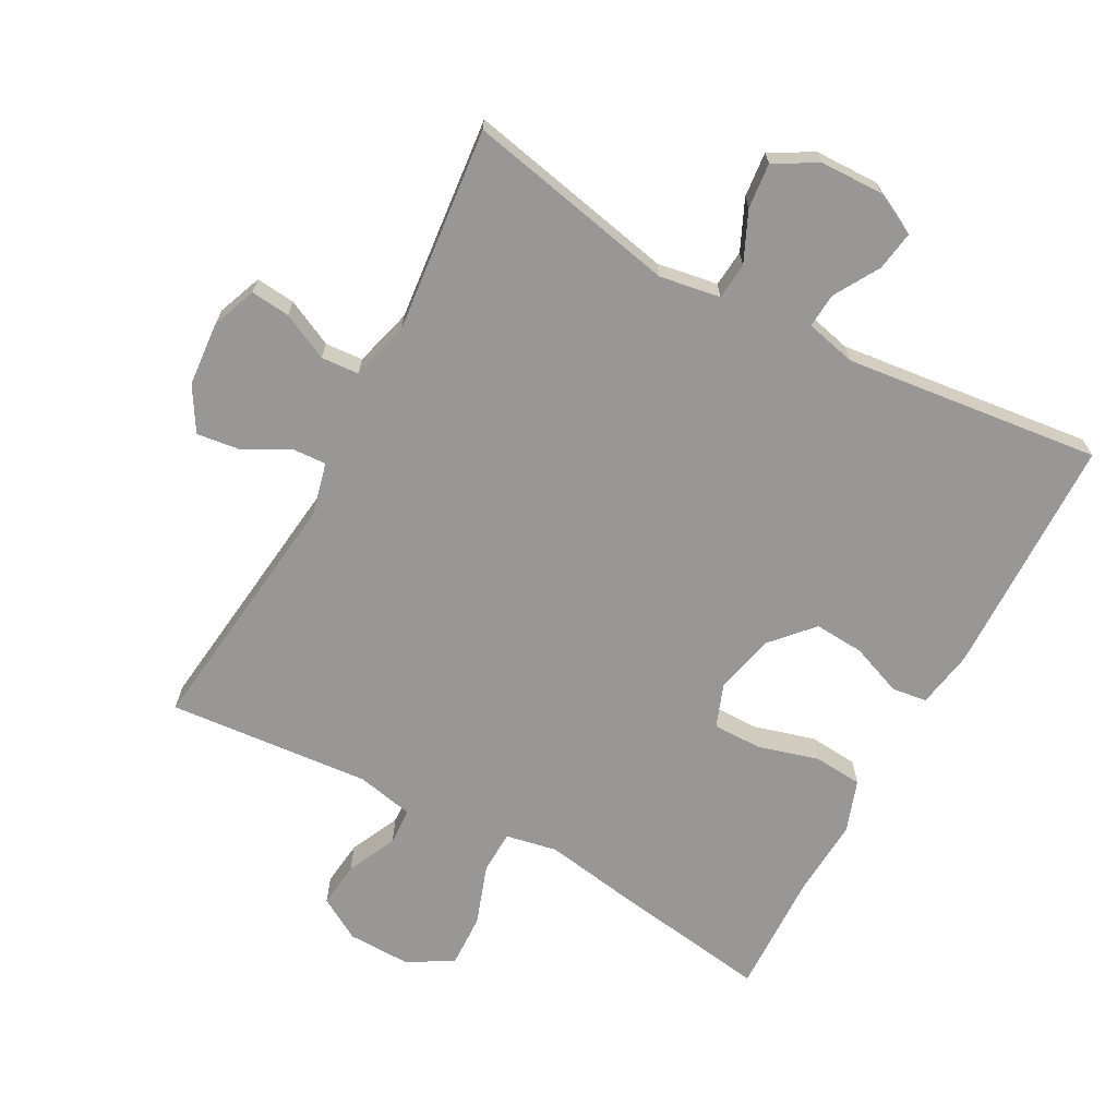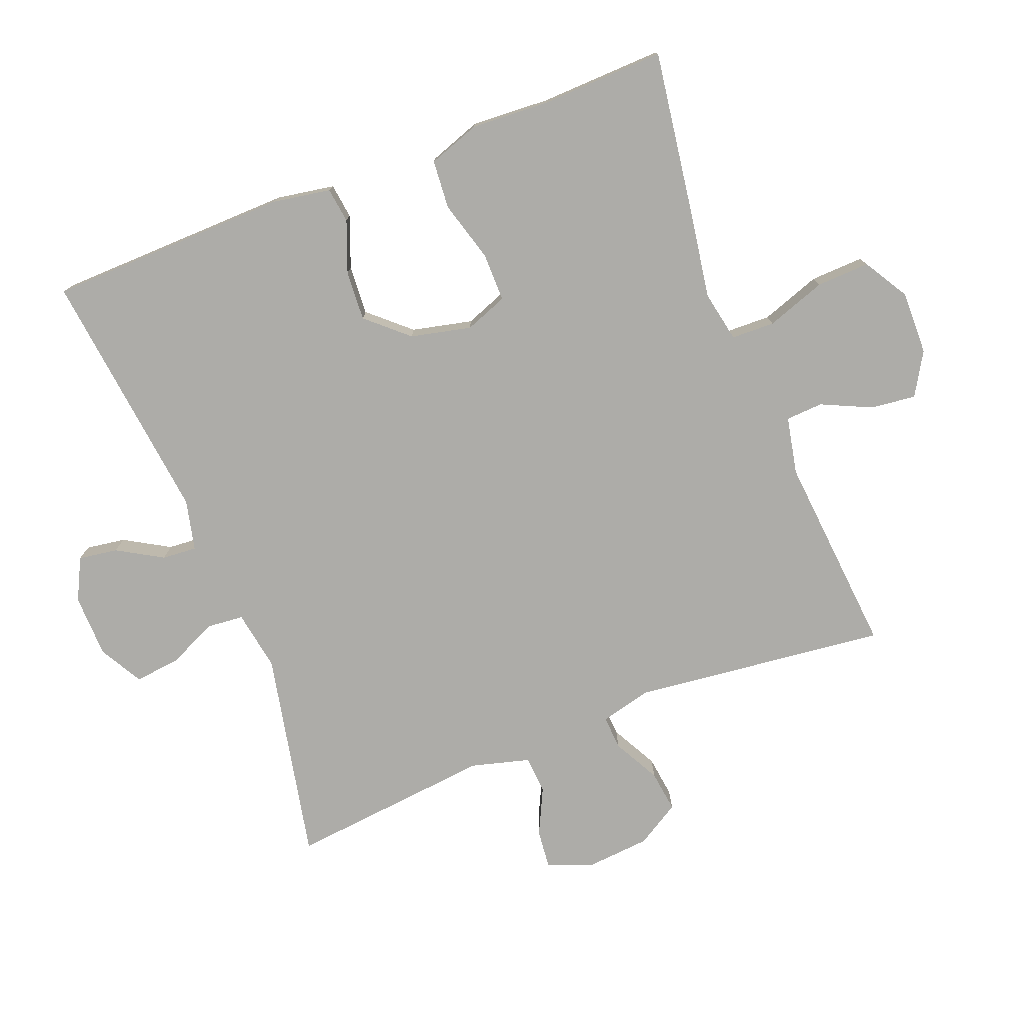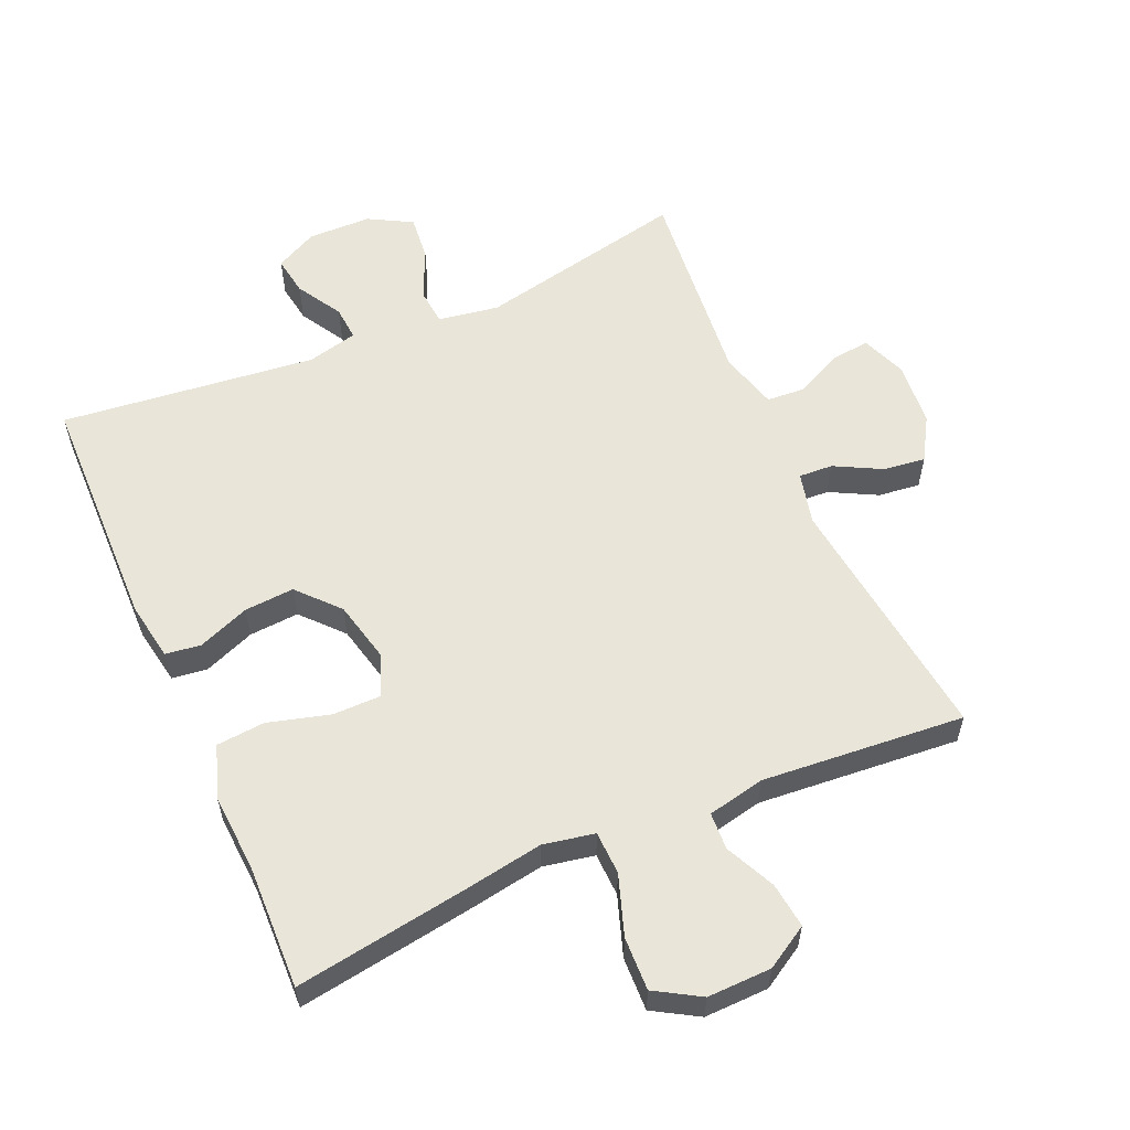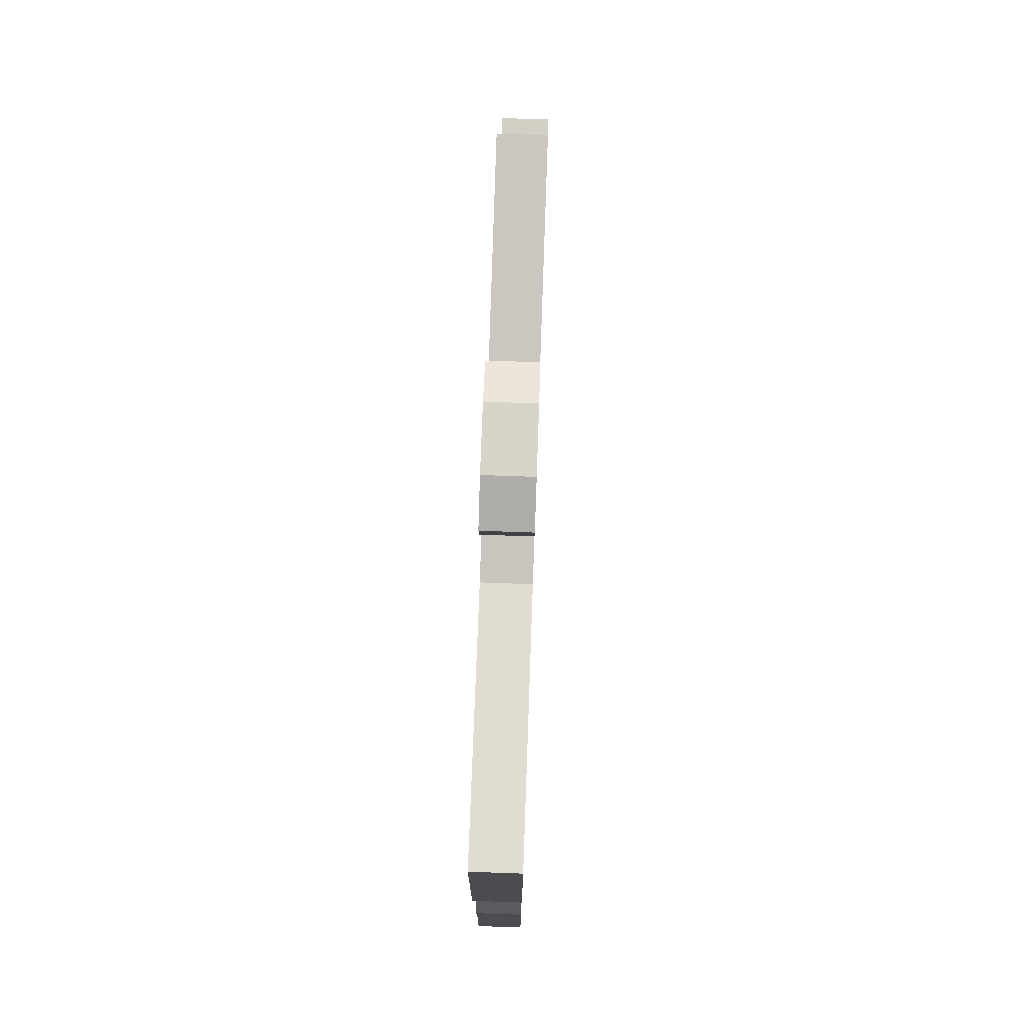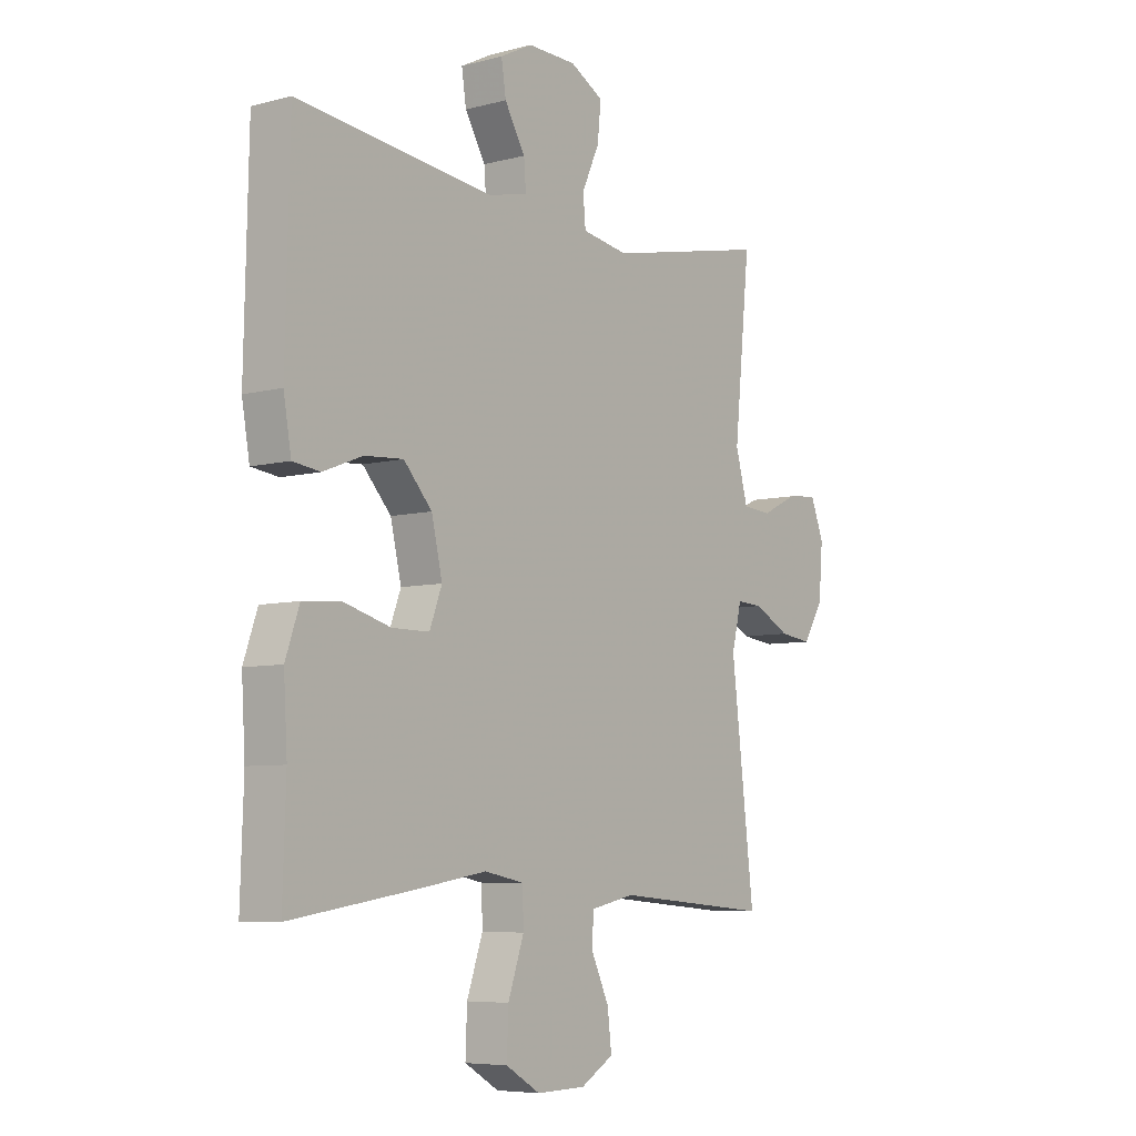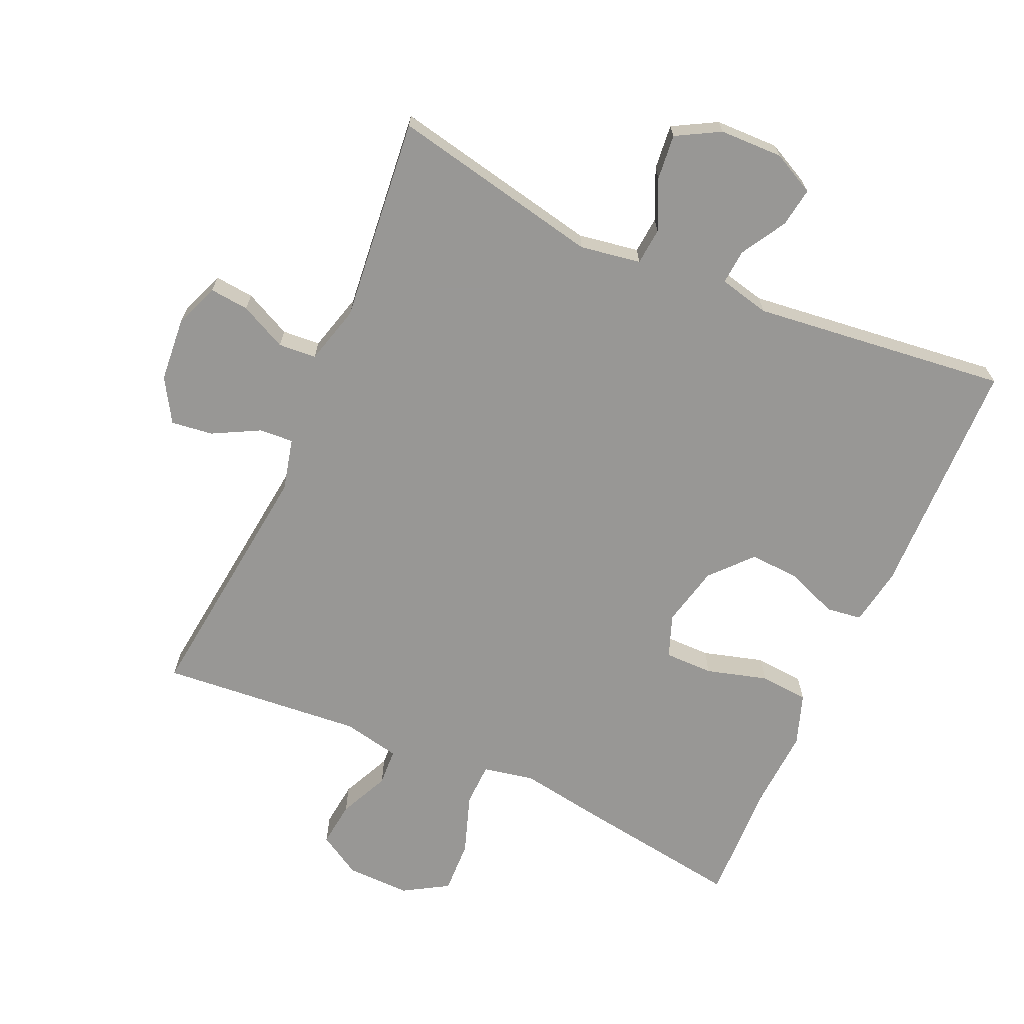
<metadata>
{"format":"obj","ext":"obj","renderer":"f3d","projection":"perspective","resolution":1024,"background":"white","views":[{"elev":-68.2,"azim":-28.4,"up":"+Y"},{"elev":-76.7,"azim":111.5,"up":"+Y"},{"elev":57.9,"azim":156.2,"up":"+Y"},{"elev":76.1,"azim":92.0,"up":"+Z"},{"elev":-6.6,"azim":127.6,"up":"+Z"},{"elev":-68.2,"azim":-23.9,"up":"+Y"}]}
</metadata>
<code>
v -0.5 0.07 -0.5
v -0.455 0.07 -0.119
v -0.474 0.07 -0.041
v -0.525 0.07 -0.044
v -0.595 0.07 -0.081
v -0.658 0.07 -0.089
v -0.697 0.07 -0.024
v -0.705 0.07 0.073
v -0.679 0.07 0.14
v -0.62 0.07 0.134
v -0.55 0.07 0.1
v -0.493 0.07 0.104
v -0.469 0.07 0.192
v -0.5 0.07 0.5
v -0.184 0.07 0.434
v -0.093 0.07 0.449
v -0.088 0.07 0.504
v -0.122 0.07 0.579
v -0.129 0.07 0.647
v -0.064 0.07 0.683
v 0.031 0.07 0.685
v 0.094 0.07 0.653
v 0.085 0.07 0.594
v 0.045 0.07 0.526
v 0.041 0.07 0.474
v 0.117 0.07 0.456
v 0.5 0.07 0.5
v 0.508 0.07 0.137
v 0.493 0.07 0.05
v 0.44 0.07 0.043
v 0.363 0.07 0.073
v 0.288 0.07 0.078
v 0.233 0.07 0.017
v 0.212 0.07 -0.074
v 0.236 0.07 -0.138
v 0.309 0.07 -0.138
v 0.401 0.07 -0.112
v 0.474 0.07 -0.118
v 0.501 0.07 -0.196
v 0.494 0.07 -0.315
v 0.5 0.07 -0.5
v 0.243 0.07 -0.461
v 0.122 0.07 -0.441
v 0.045 0.07 -0.456
v 0.043 0.07 -0.521
v 0.074 0.07 -0.611
v 0.077 0.07 -0.691
v 0.01 0.07 -0.731
v -0.086 0.07 -0.729
v -0.15 0.07 -0.691
v -0.142 0.07 -0.623
v -0.107 0.07 -0.548
v -0.11 0.07 -0.492
v -0.196 0.07 -0.474
v -0.5 0 -0.5
v -0.455 0 -0.119
v -0.474 0 -0.041
v -0.525 0 -0.044
v -0.595 0 -0.081
v -0.658 0 -0.089
v -0.697 0 -0.024
v -0.705 0 0.073
v -0.679 0 0.14
v -0.62 0 0.134
v -0.55 0 0.1
v -0.493 0 0.104
v -0.469 0 0.192
v -0.5 0 0.5
v -0.184 0 0.434
v -0.093 0 0.449
v -0.088 0 0.504
v -0.122 0 0.579
v -0.129 0 0.647
v -0.064 0 0.683
v 0.031 0 0.685
v 0.094 0 0.653
v 0.085 0 0.594
v 0.045 0 0.526
v 0.041 0 0.474
v 0.117 0 0.456
v 0.5 0 0.5
v 0.508 0 0.137
v 0.493 0 0.05
v 0.44 0 0.043
v 0.363 0 0.073
v 0.288 0 0.078
v 0.233 0 0.017
v 0.212 0 -0.074
v 0.236 0 -0.138
v 0.309 0 -0.138
v 0.401 0 -0.112
v 0.474 0 -0.118
v 0.501 0 -0.196
v 0.494 0 -0.315
v 0.5 0 -0.5
v 0.243 0 -0.461
v 0.122 0 -0.441
v 0.045 0 -0.456
v 0.043 0 -0.521
v 0.074 0 -0.611
v 0.077 0 -0.691
v 0.01 0 -0.731
v -0.086 0 -0.729
v -0.15 0 -0.691
v -0.142 0 -0.623
v -0.107 0 -0.548
v -0.11 0 -0.492
v -0.196 0 -0.474
f 50 51 52
f 49 50 52
f 48 49 52
f 47 48 52
f 46 47 52
f 45 46 52
f 44 45 52 53
f 40 41 42 43
f 40 43 44
f 39 40 44
f 38 39 44
f 37 38 44
f 36 37 44
f 44 53 54
f 36 44 54
f 35 36 54
f 29 30 31
f 28 29 31
f 27 28 31
f 26 27 31
f 25 26 31 32
f 22 23 24
f 21 22 24
f 20 21 24
f 19 20 24
f 18 19 24
f 17 18 24
f 16 17 24 25
f 13 14 15
f 12 13 15 16
f 9 10 11
f 8 9 11
f 7 8 11
f 6 7 11
f 5 6 11
f 4 5 11
f 3 4 11 12
f 25 32 33
f 16 25 33
f 12 16 33
f 3 12 33
f 2 3 33
f 2 33 34
f 1 2 34
f 54 1 34
f 34 35 54
f 106 105 104
f 106 104 103
f 106 103 102
f 106 102 101
f 106 101 100
f 106 100 99
f 107 106 99 98
f 97 96 95 94
f 98 97 94
f 98 94 93
f 98 93 92
f 98 92 91
f 98 91 90
f 108 107 98
f 108 98 90
f 108 90 89
f 85 84 83
f 85 83 82
f 85 82 81
f 85 81 80
f 86 85 80 79
f 78 77 76
f 78 76 75
f 78 75 74
f 78 74 73
f 78 73 72
f 78 72 71
f 79 78 71 70
f 69 68 67
f 70 69 67 66
f 65 64 63
f 65 63 62
f 65 62 61
f 65 61 60
f 65 60 59
f 65 59 58
f 66 65 58 57
f 87 86 79
f 87 79 70
f 87 70 66
f 87 66 57
f 87 57 56
f 88 87 56
f 88 56 55
f 88 55 108
f 108 89 88
f 1 55 56 2
f 2 56 57 3
f 3 57 58 4
f 4 58 59 5
f 5 59 60 6
f 6 60 61 7
f 7 61 62 8
f 8 62 63 9
f 9 63 64 10
f 10 64 65 11
f 11 65 66 12
f 12 66 67 13
f 13 67 68 14
f 14 68 69 15
f 15 69 70 16
f 16 70 71 17
f 17 71 72 18
f 18 72 73 19
f 19 73 74 20
f 20 74 75 21
f 21 75 76 22
f 22 76 77 23
f 23 77 78 24
f 24 78 79 25
f 25 79 80 26
f 26 80 81 27
f 27 81 82 28
f 28 82 83 29
f 29 83 84 30
f 30 84 85 31
f 31 85 86 32
f 32 86 87 33
f 33 87 88 34
f 34 88 89 35
f 35 89 90 36
f 36 90 91 37
f 37 91 92 38
f 38 92 93 39
f 39 93 94 40
f 40 94 95 41
f 41 95 96 42
f 42 96 97 43
f 43 97 98 44
f 44 98 99 45
f 45 99 100 46
f 46 100 101 47
f 47 101 102 48
f 48 102 103 49
f 49 103 104 50
f 50 104 105 51
f 51 105 106 52
f 52 106 107 53
f 53 107 108 54
f 54 108 55 1

</code>
